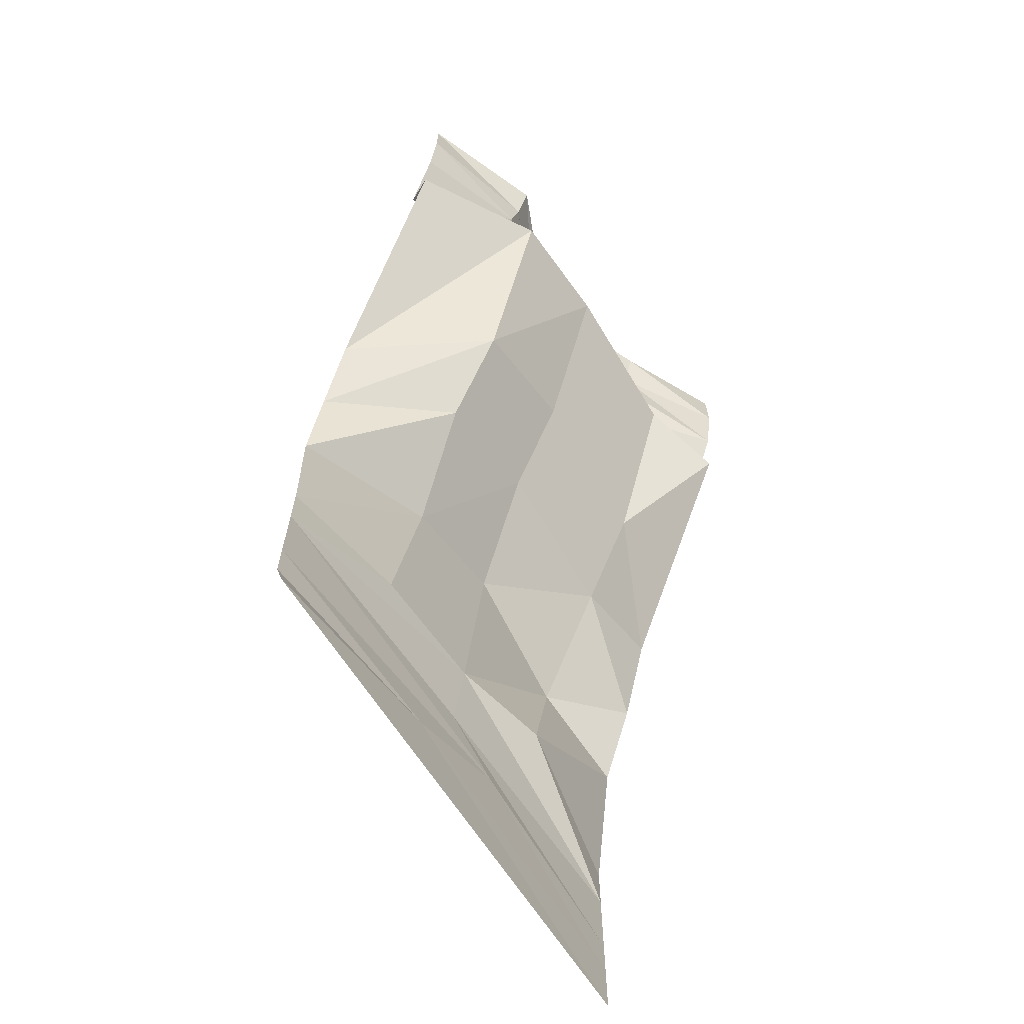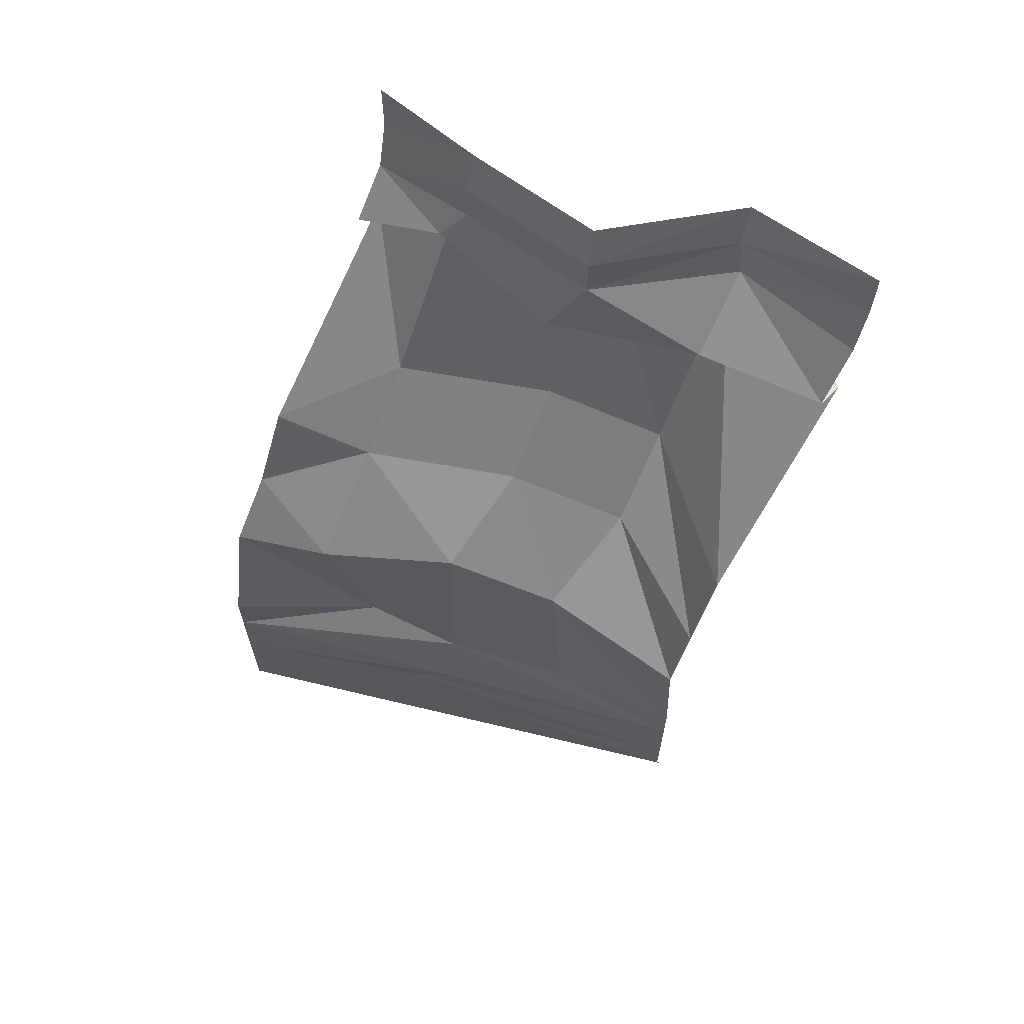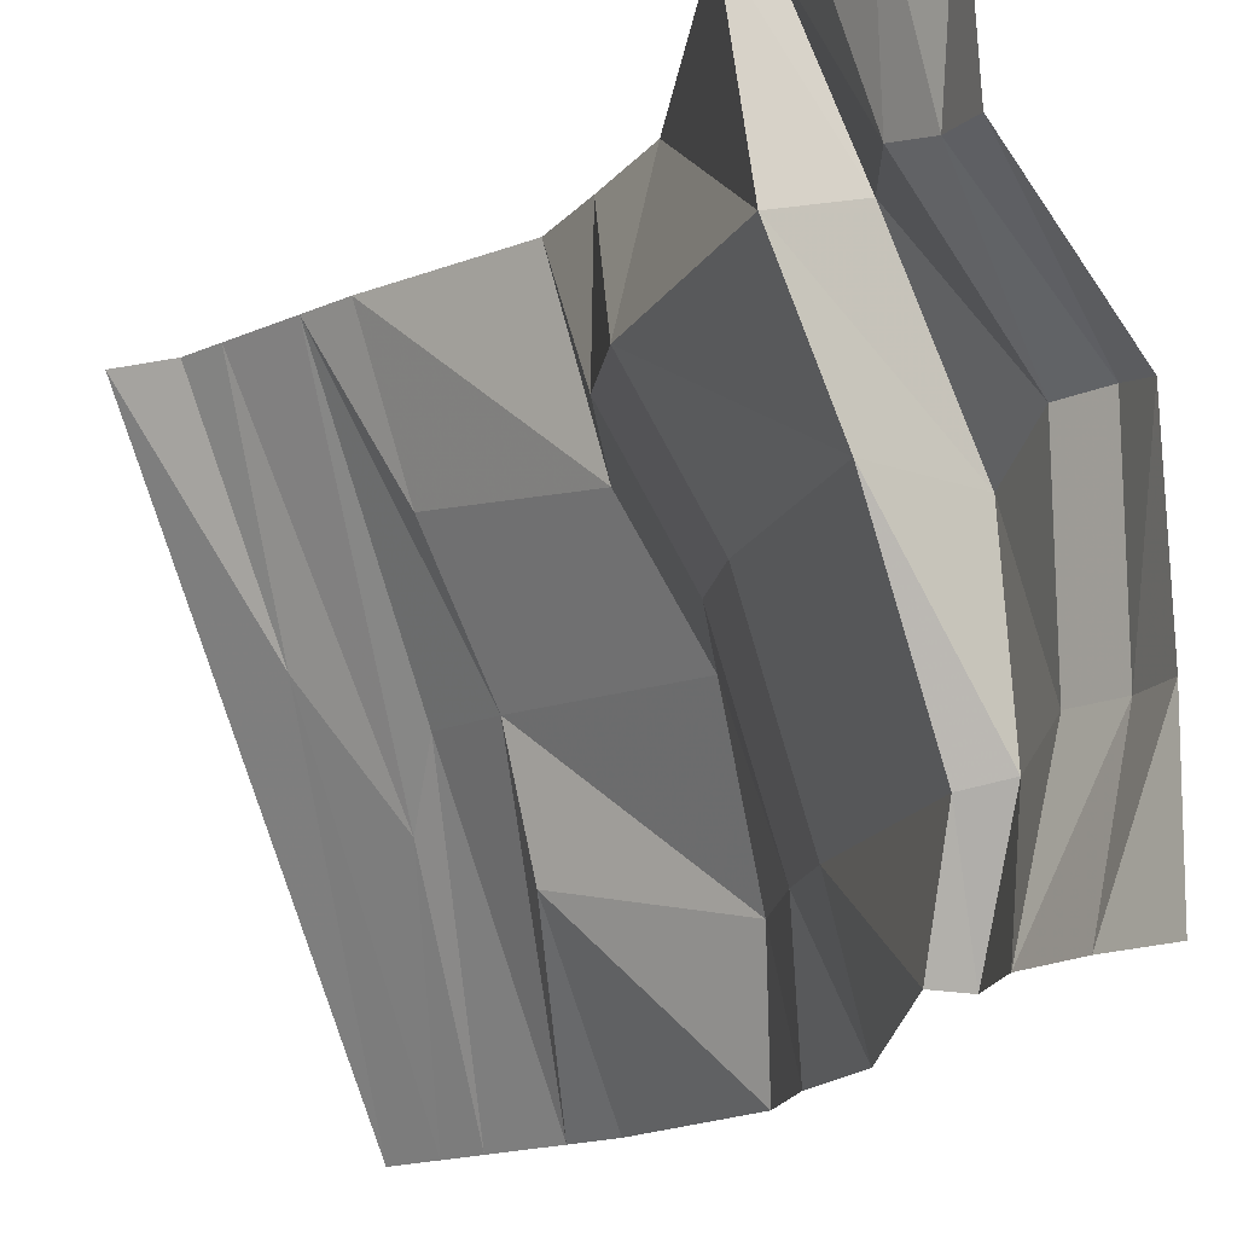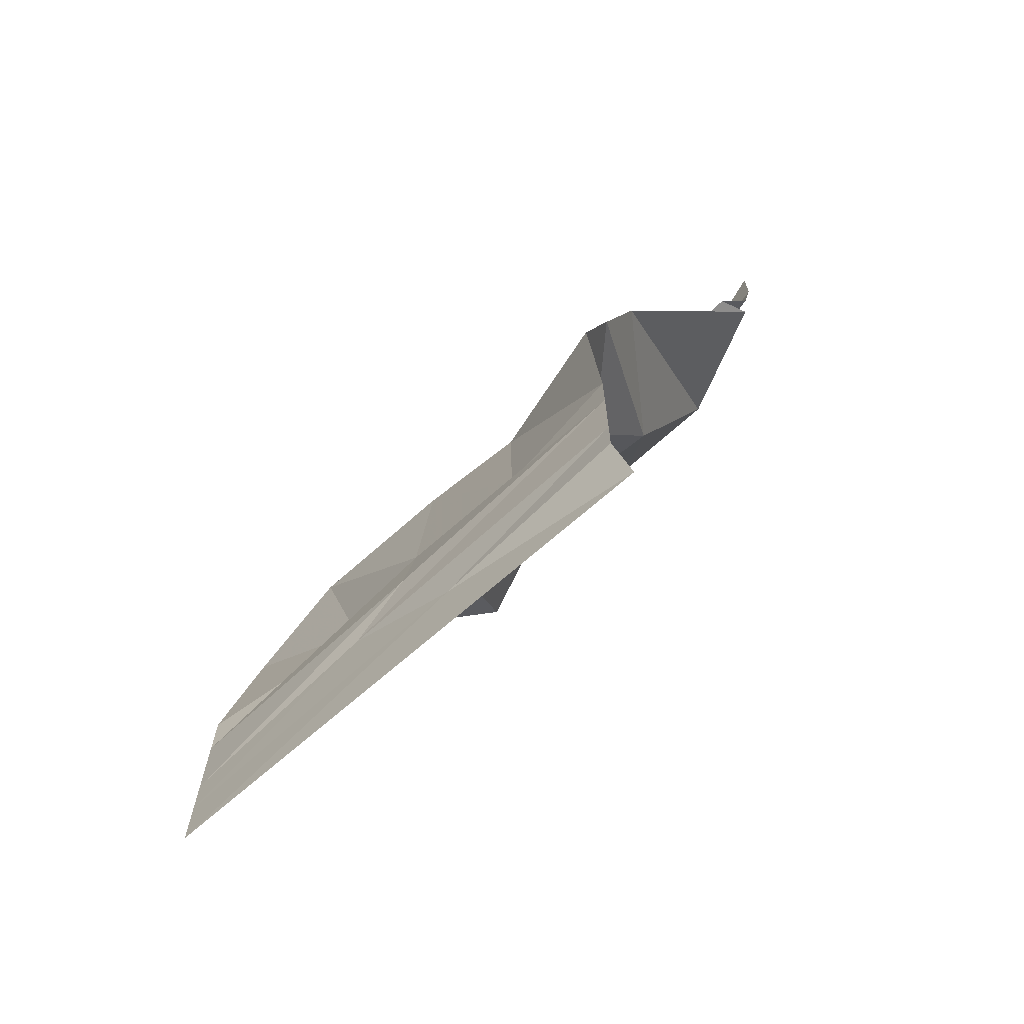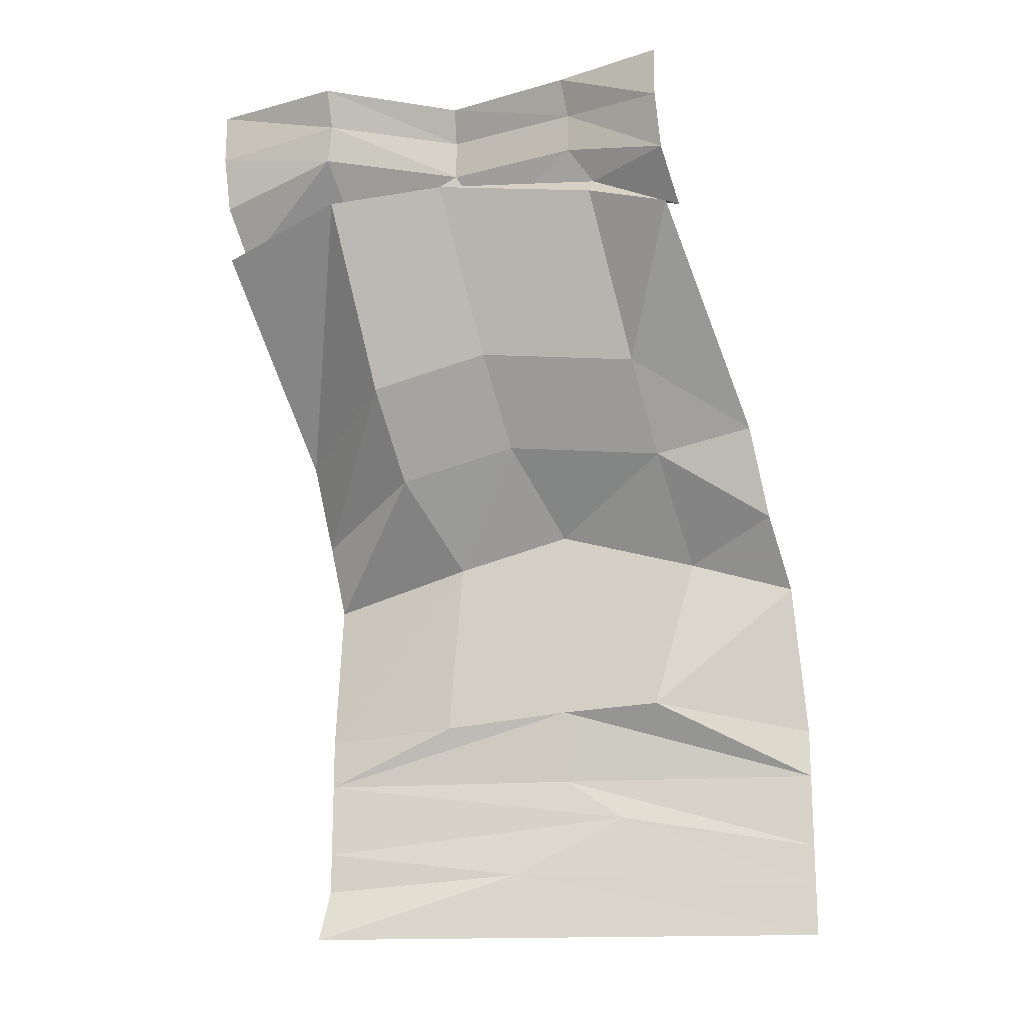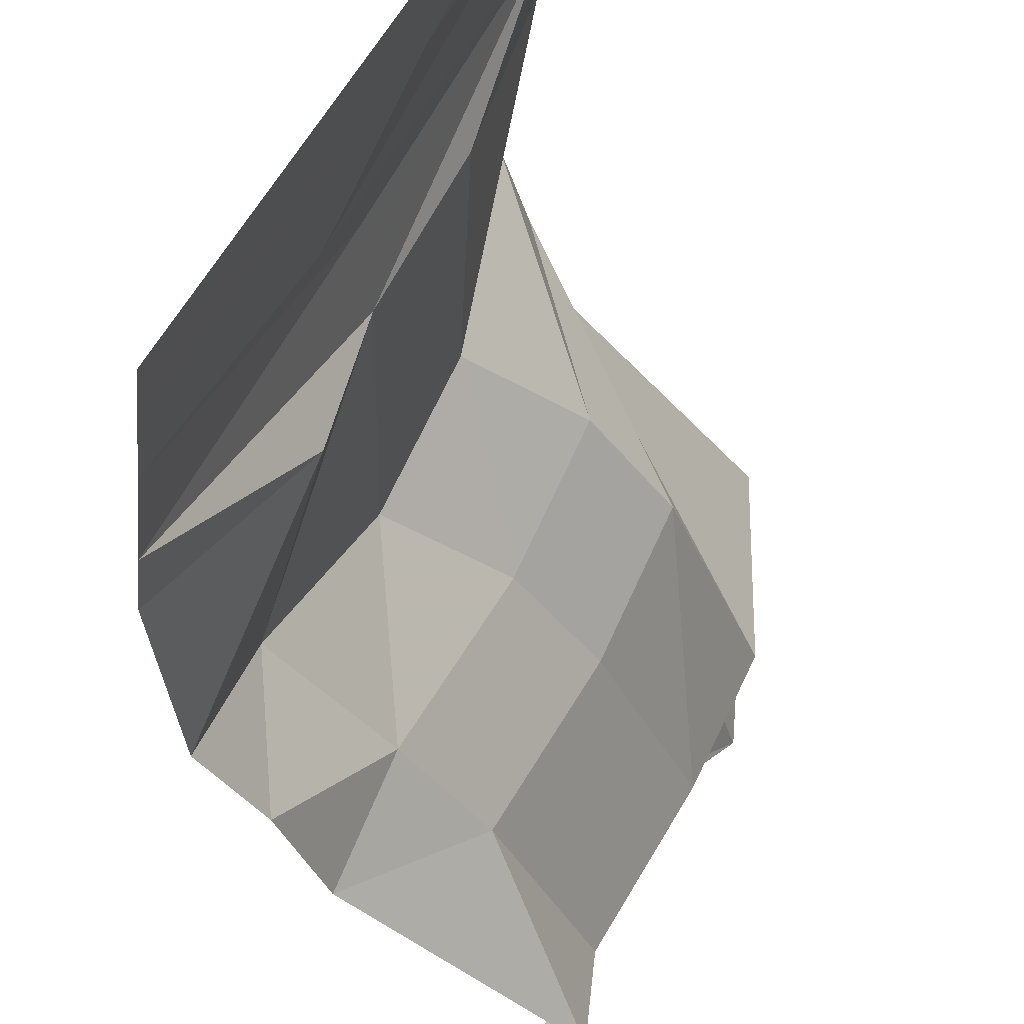
<metadata>
{"format":"obj","ext":"obj","renderer":"f3d","projection":"perspective","resolution":1024,"background":"white","views":[{"elev":-66.3,"azim":59.3,"up":"+Y"},{"elev":64.9,"azim":-49.8,"up":"+Y"},{"elev":-14.1,"azim":136.3,"up":"+Z"},{"elev":-68.1,"azim":-21.8,"up":"+Y"},{"elev":-17.5,"azim":122.9,"up":"+Y"},{"elev":-34.8,"azim":-5.1,"up":"+Z"}]}
</metadata>
<code>
v -0.03906 -1.422 0.5
v -0.0625 -1.102 0.5
v -0.1094 -1.031 0.1875
v -0.125 -1.398 0.2344
v -0.03906 -1.523 0.5
v -0.2422 -1.367 -0.007812
v -0.2656 -1.523 0
v -0.3125 -1.609 -0.1172
v -0.03906 -1.68 0.5
v -0.2031 -1.734 0.1016
v -0.03906 -1.766 0.5
v 0 -1.875 0.5
v -0.5 -1.875 -0.5
v -0.5 -1.766 -0.5
v -0.5 -1.68 -0.5
v -0.5 -1.523 -0.5
v -0.2969 -1.359 -0.2188
v -0.5 -1.422 -0.5
v -0.4375 -1.102 -0.5
v -0.3594 -1.031 -0.2891
v -0.3359 -0.9531 -0.5
v -0.1719 -0.8125 -0.3047
v -0.25 -0.7656 -0.5
v -0.03125 -0.6328 -0.3203
v 0.125 -0.3516 -0.5
v 0.1484 -0.2891 -0.3203
v 0.0625 -0.3359 -0.5
v 0.1016 -0.2422 -0.3047
v 0.1406 -0.2266 -0.5
v 0.1328 -0.1641 -0.2578
v 0.1328 -0.07812 -0.2578
v 0.1641 -0.1094 -0.5
v 0.1641 0 -0.2578
v 0.1641 0 -0.5
v -0.007812 -0.9531 0.5
v 0.08594 -0.8594 0.2188
v -0.01562 -0.7891 -0.007812
v -0.2109 -0.9609 -0.03125
v 0.0625 -0.7734 0.5
v 0.2266 -0.6797 0.2031
v 0.125 -0.6094 -0.02344
v 0.3984 -0.3516 0.5
v 0.4062 -0.2891 0.2031
v 0.3047 -0.2656 -0.02344
v 0.2422 -0.2891 0.2578
v 0.3359 -0.3359 0.5
v 0.375 -0.1562 0.2422
v 0.1484 -0.1562 0.03906
v 0.09375 -0.2734 -0.01562
v 0.1484 -0.07031 0.03906
v 0.1797 0 0.02344
v 0.4141 -0.2266 0.5
v 0.4375 -0.1094 0.5
v 0.3828 -0.07812 0.2266
v 0.4141 0 0.2188
v 0.4375 0 0.5
f 1 2 3
f 1 3 4
f 18 17 19
f 19 17 20
f 19 20 21
f 21 20 22
f 25 26 27
f 27 26 28
f 2 35 36
f 2 36 3
f 3 36 37
f 3 37 38
f 3 38 4
f 4 38 6
f 6 38 20
f 6 20 17
f 37 22 38
f 38 22 20
f 45 42 46
f 45 49 43
f 45 43 42
f 28 44 49
f 43 49 44
f 44 28 26
f 1 4 5
f 5 4 6
f 5 6 7
f 16 7 6
f 16 6 17
f 16 17 18
f 5 7 8
f 5 8 9
f 15 8 7
f 15 7 16
f 9 8 10
f 9 10 11
f 14 10 8
f 14 8 15
f 11 10 12
f 12 10 13
f 13 10 14
f 21 22 23
f 23 22 24
f 23 24 25
f 25 24 26
f 35 39 40
f 35 40 36
f 36 40 41
f 36 41 37
f 37 41 24
f 37 24 22
f 39 42 43
f 39 43 40
f 40 43 44
f 40 44 41
f 41 44 26
f 41 26 24
f 27 28 29
f 29 28 30
f 45 46 47
f 45 47 48
f 45 48 49
f 28 49 30
f 30 49 48
f 46 52 47
f 29 30 31
f 29 31 32
f 30 48 50
f 30 50 31
f 47 52 53
f 47 53 54
f 47 54 48
f 48 54 50
f 32 31 33
f 32 33 34
f 31 50 51
f 31 51 33
f 50 54 55
f 50 55 51
f 54 53 56
f 54 56 55

</code>
